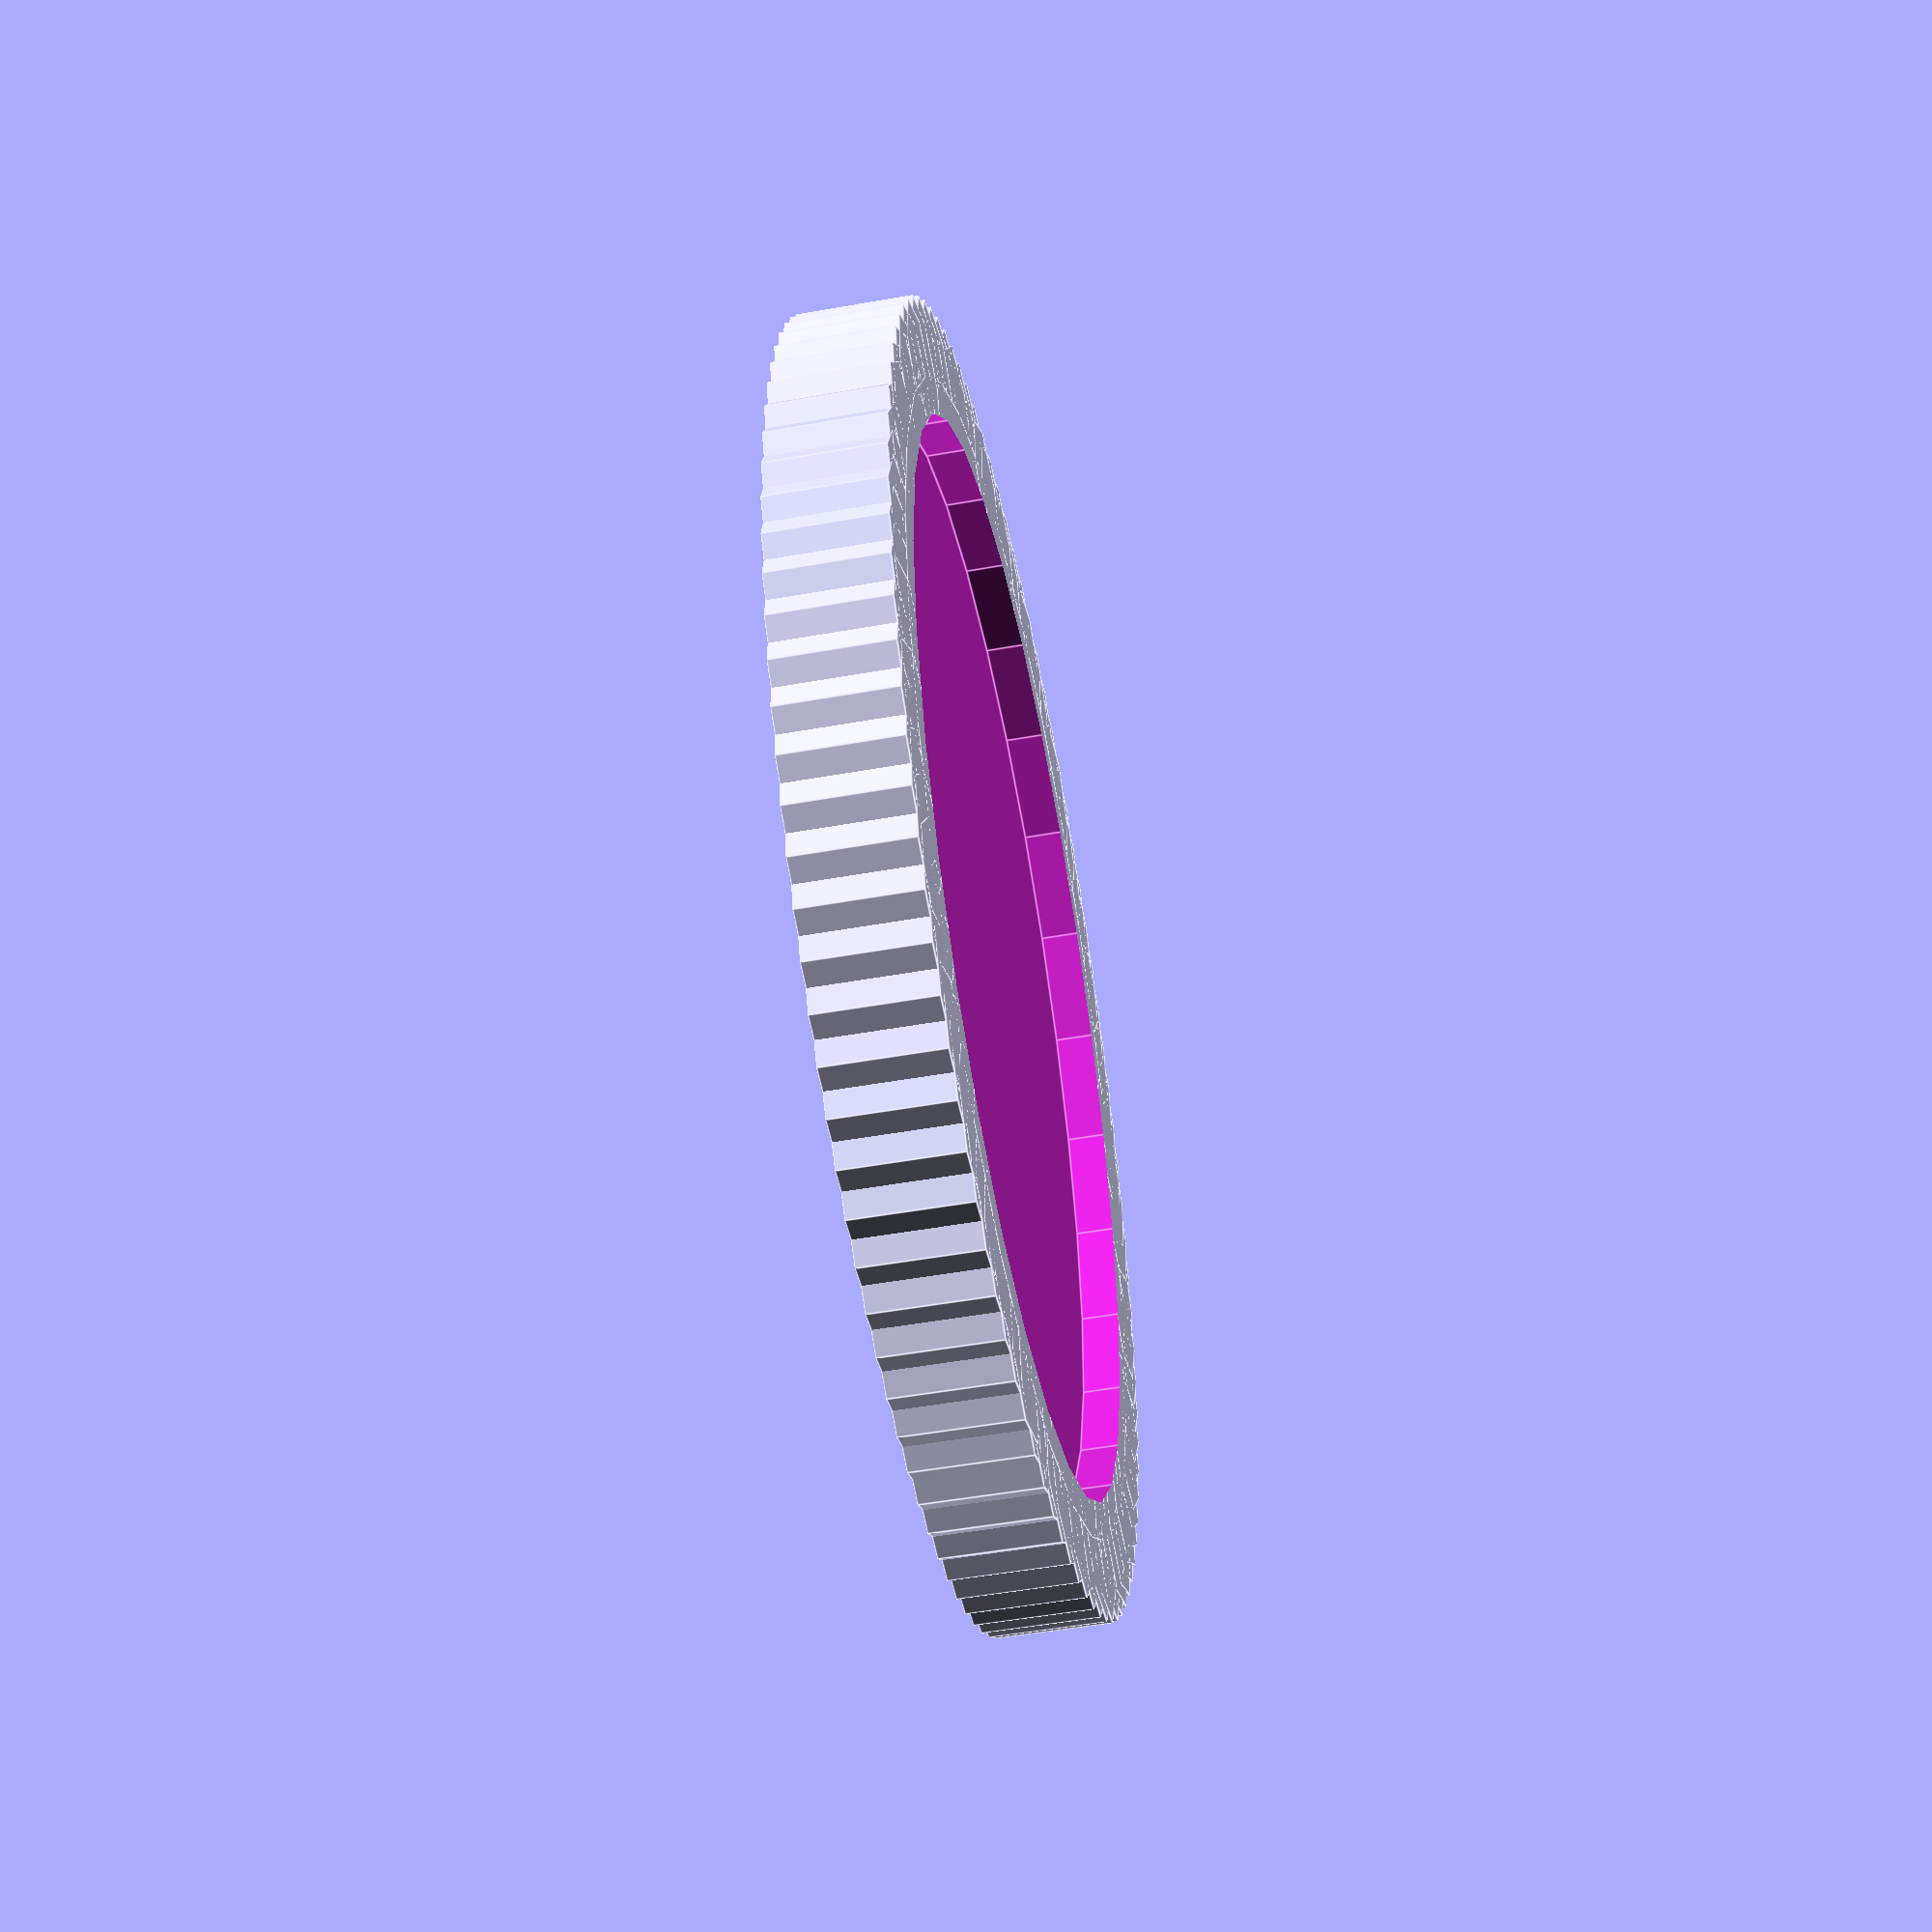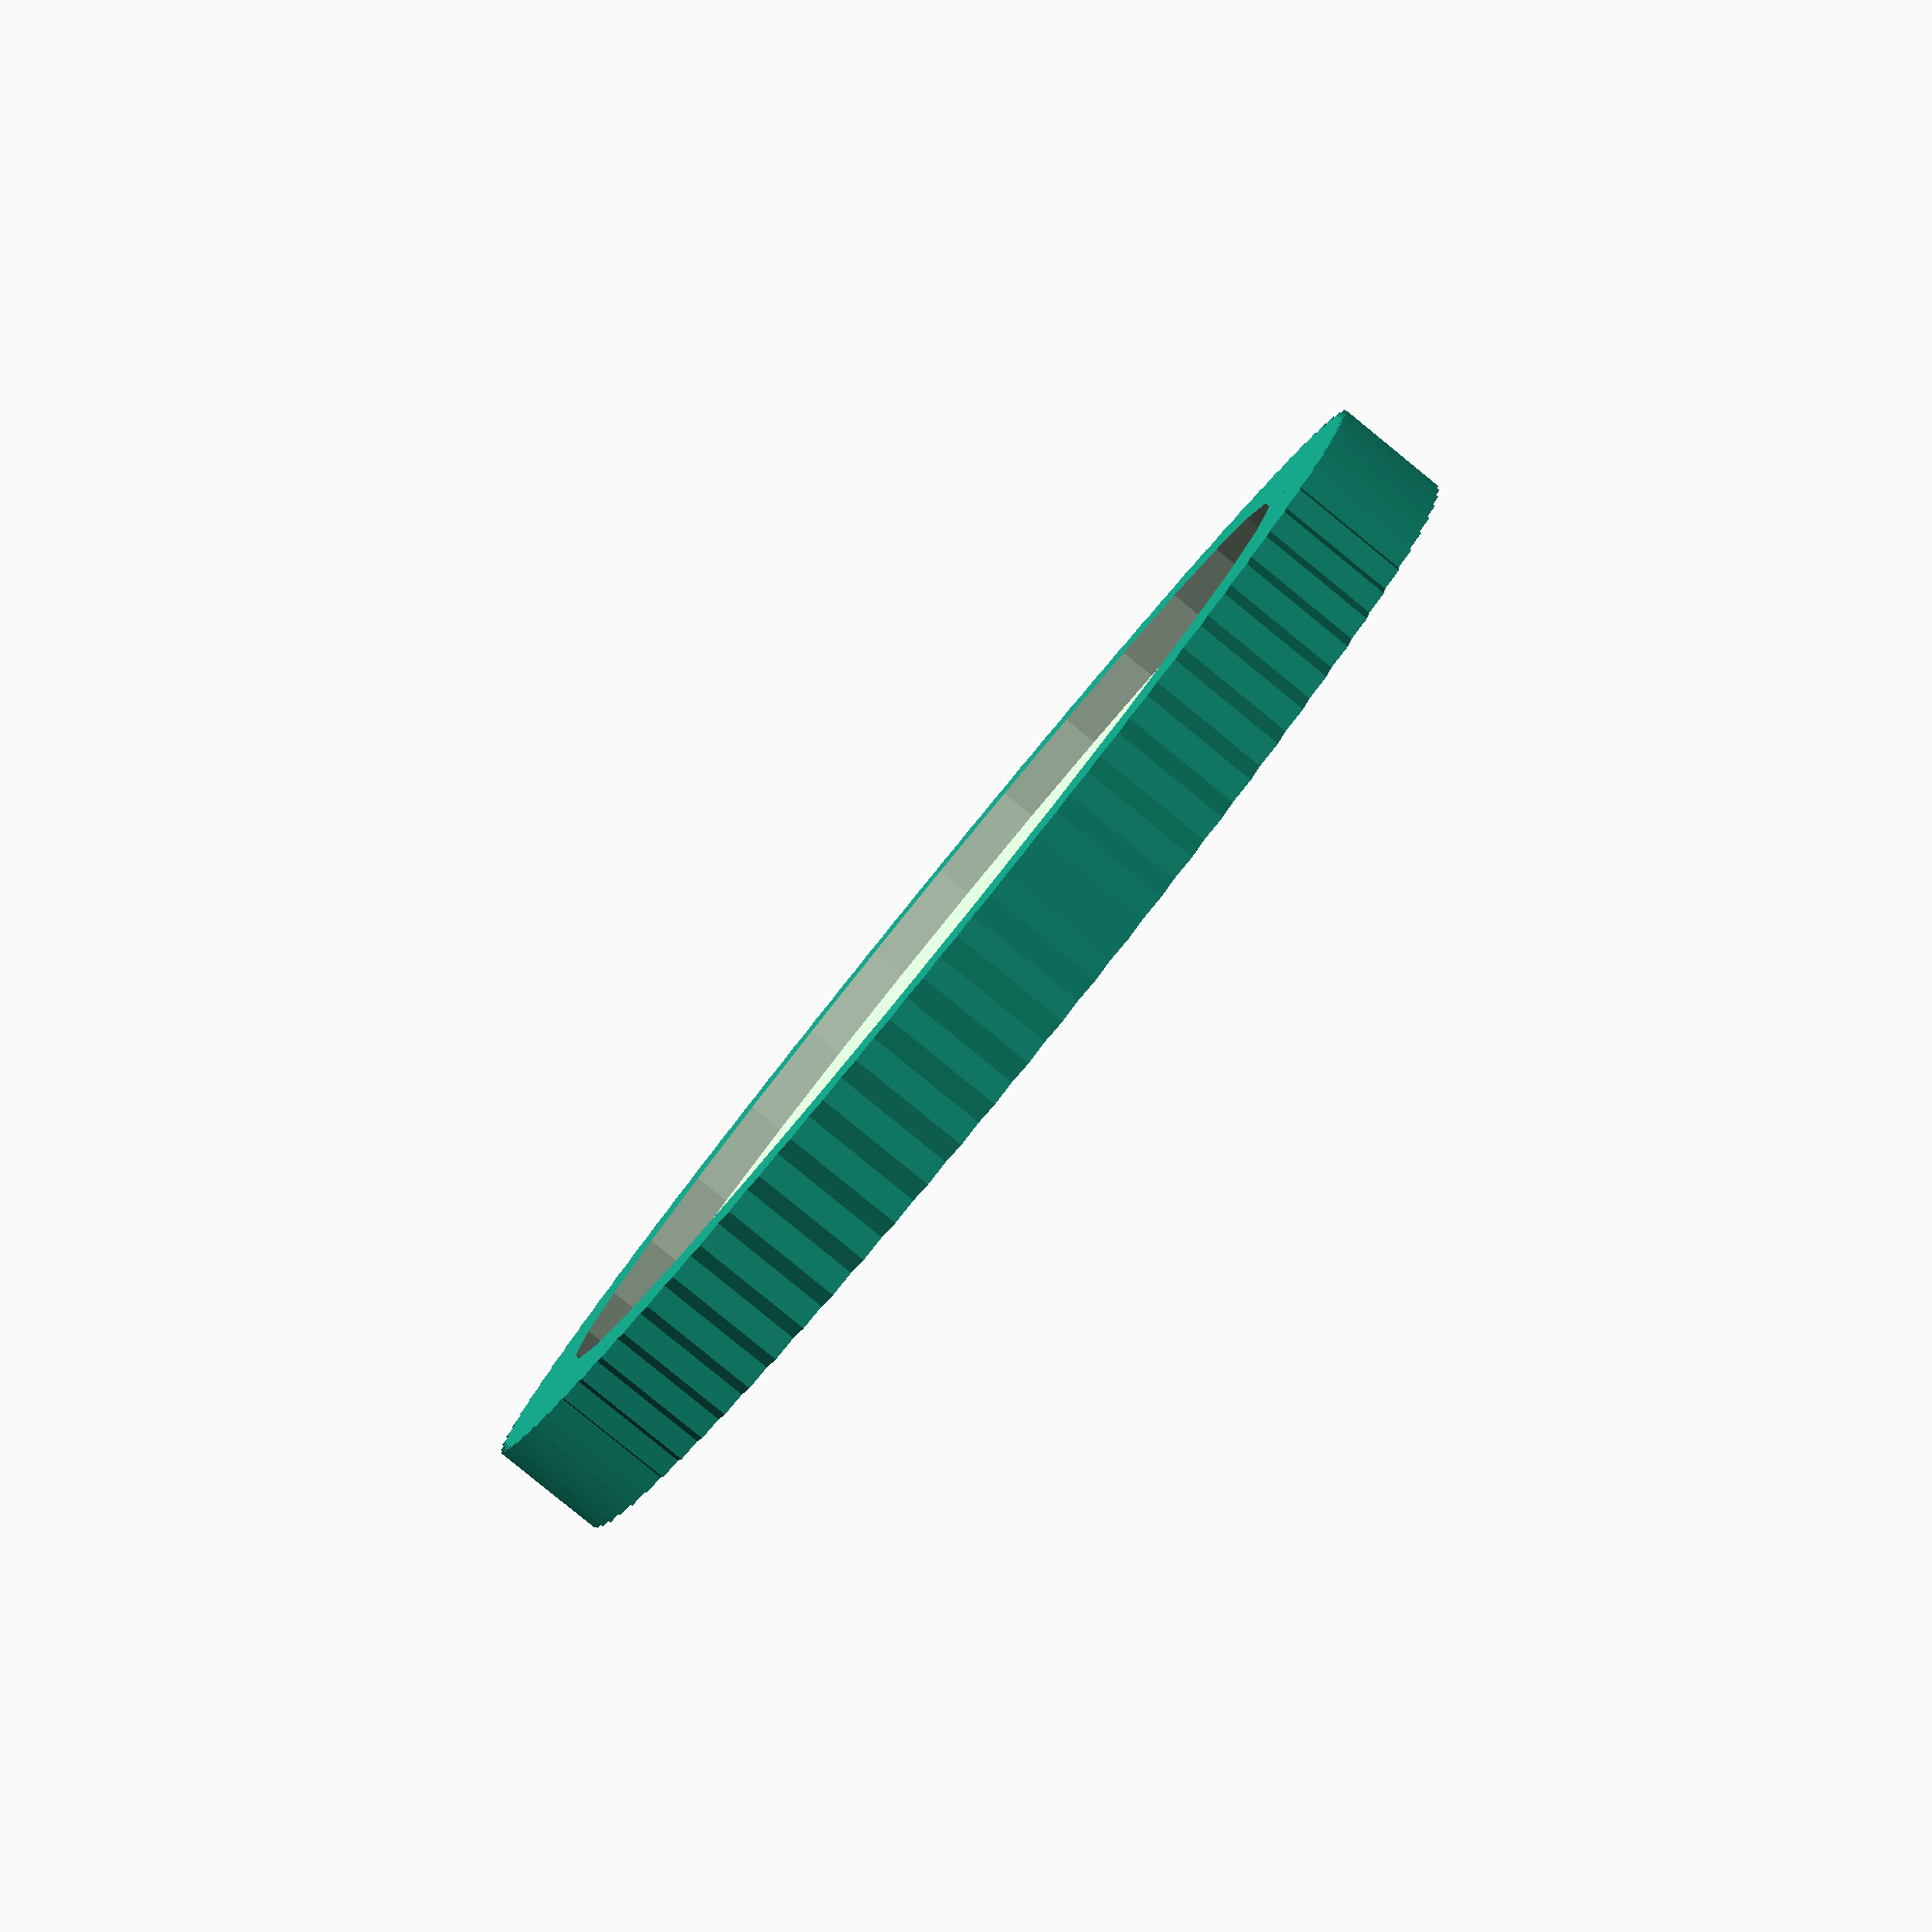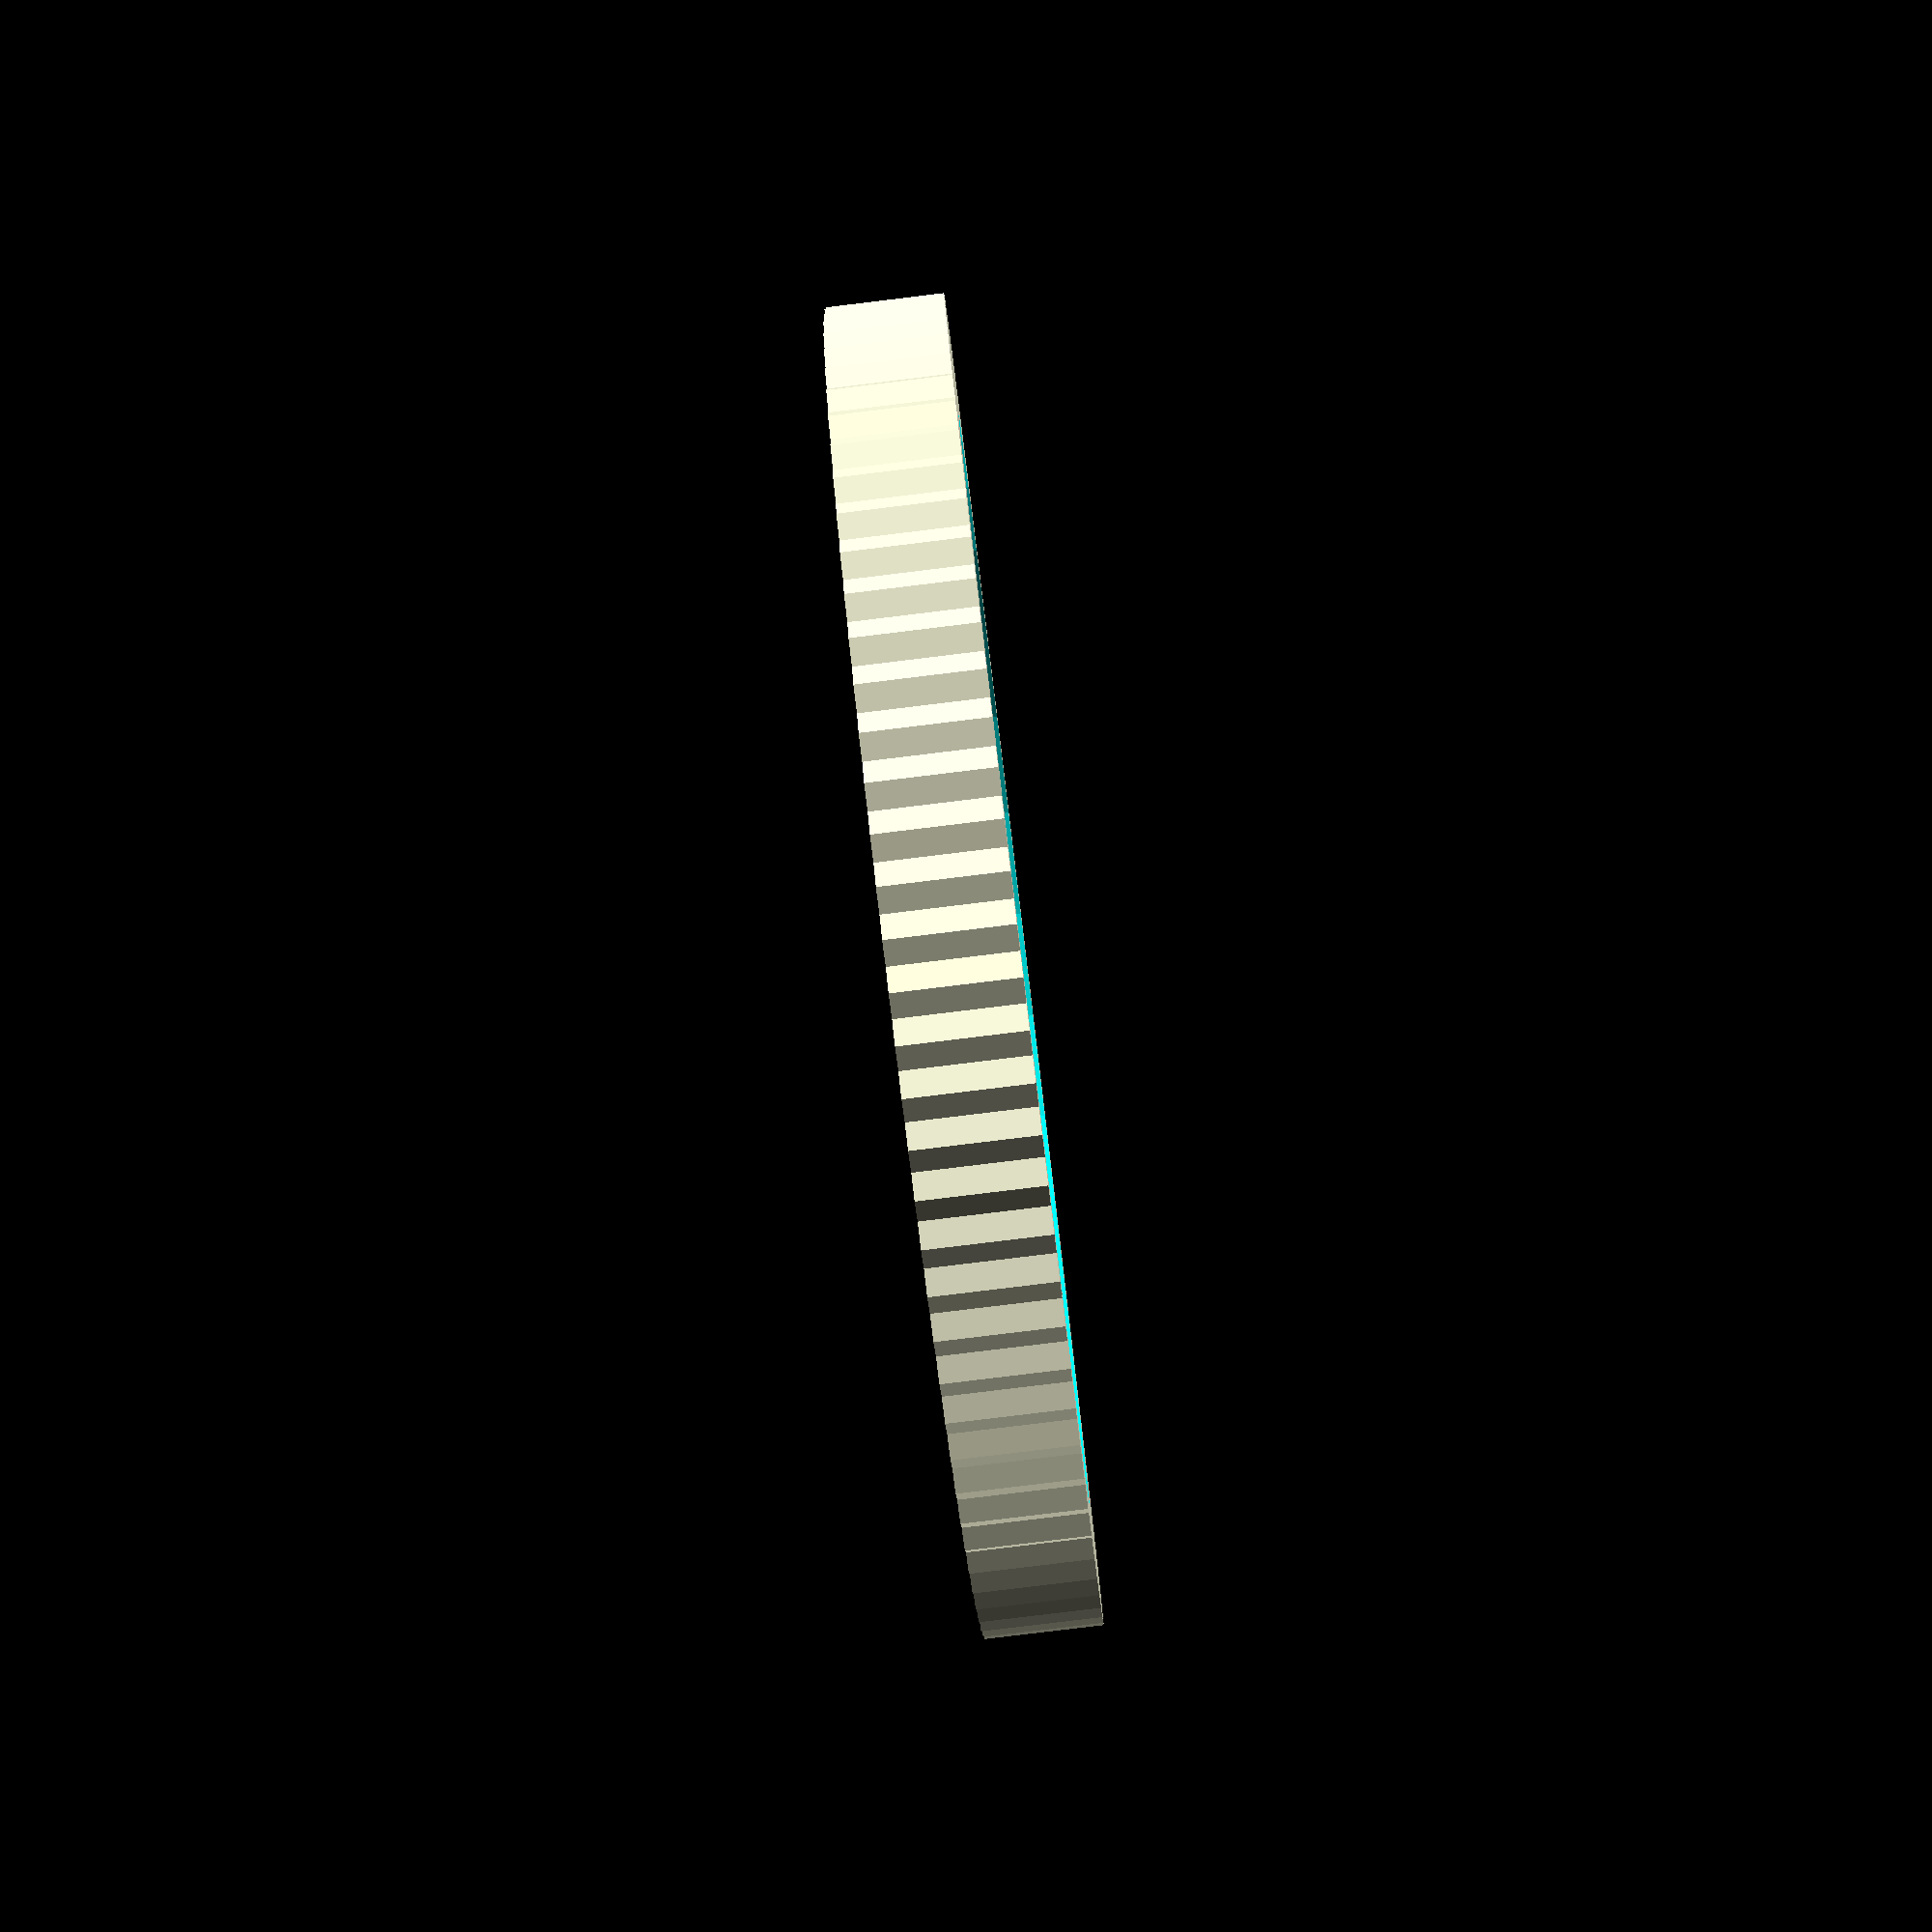
<openscad>
/*
 * Simple coin shape
 *
 * Copyright (c) 2012 Mark Hindess
 *
 * Creative Commons Attribution-NonCommercial-ShareAlike 3.0 Unported License:
 *
 *   http://creativecommons.org/licenses/by-nc-sa/3.0/
 */

module coin(height = 3, radius = 17,
            cut_radius = 14, cut_height = 1,
            bumps = 90, bump_radius = 2) {
  deg = 360/bumps;
  difference() {
    union() {
      for(n=[0:bumps-1]) {
        rotate([0, 0, n*deg])
          translate([radius-bump_radius, 0, 0])
            cylinder(r = bump_radius, h = height);
      }
      cylinder(r = radius-bump_radius, h = height);
    }
    translate([0, 0, height-cut_height])
      cylinder(r = cut_radius, h = height-cut_height);
  }
}

coin();

</openscad>
<views>
elev=229.6 azim=68.0 roll=258.8 proj=p view=edges
elev=265.0 azim=236.8 roll=129.1 proj=p view=solid
elev=262.3 azim=224.3 roll=263.1 proj=p view=solid
</views>
